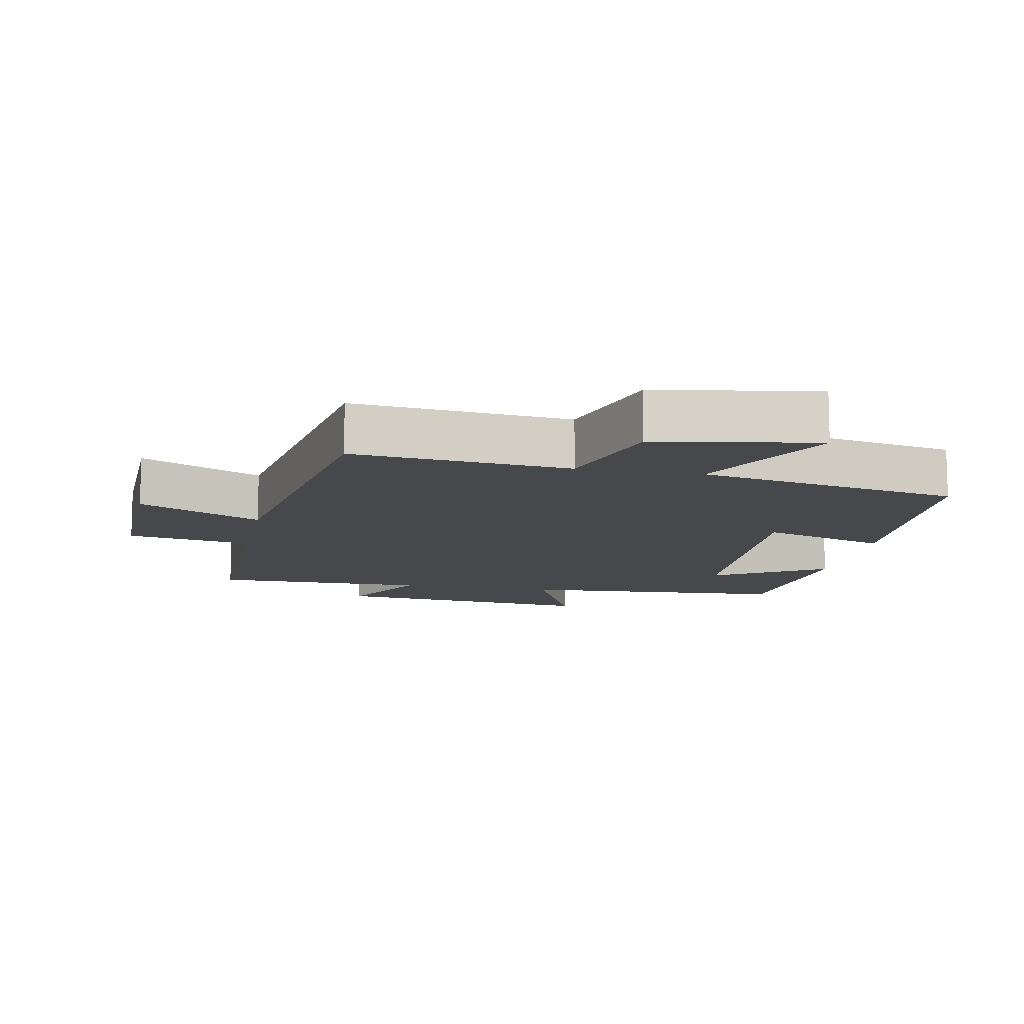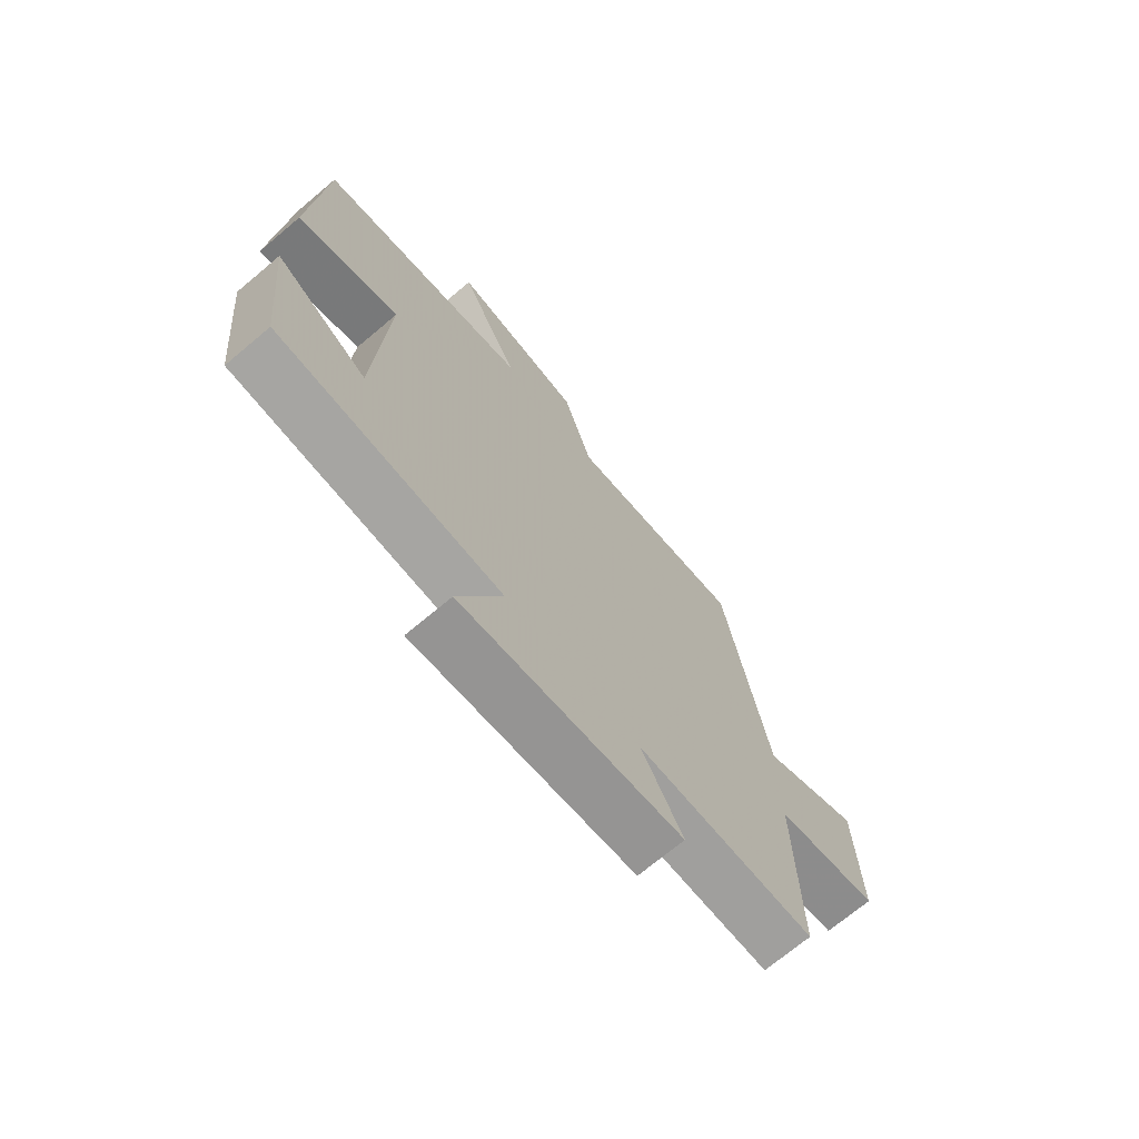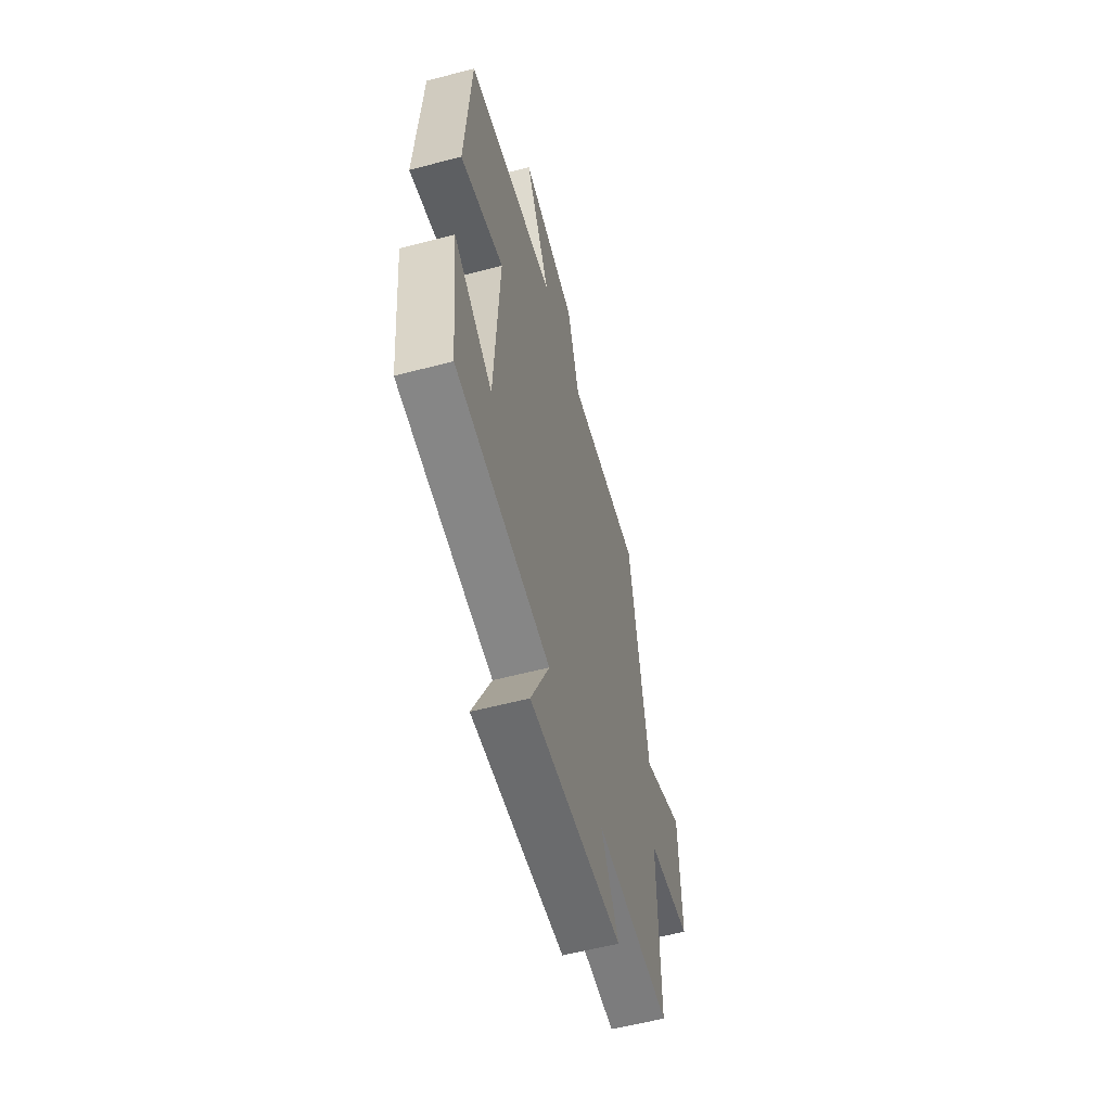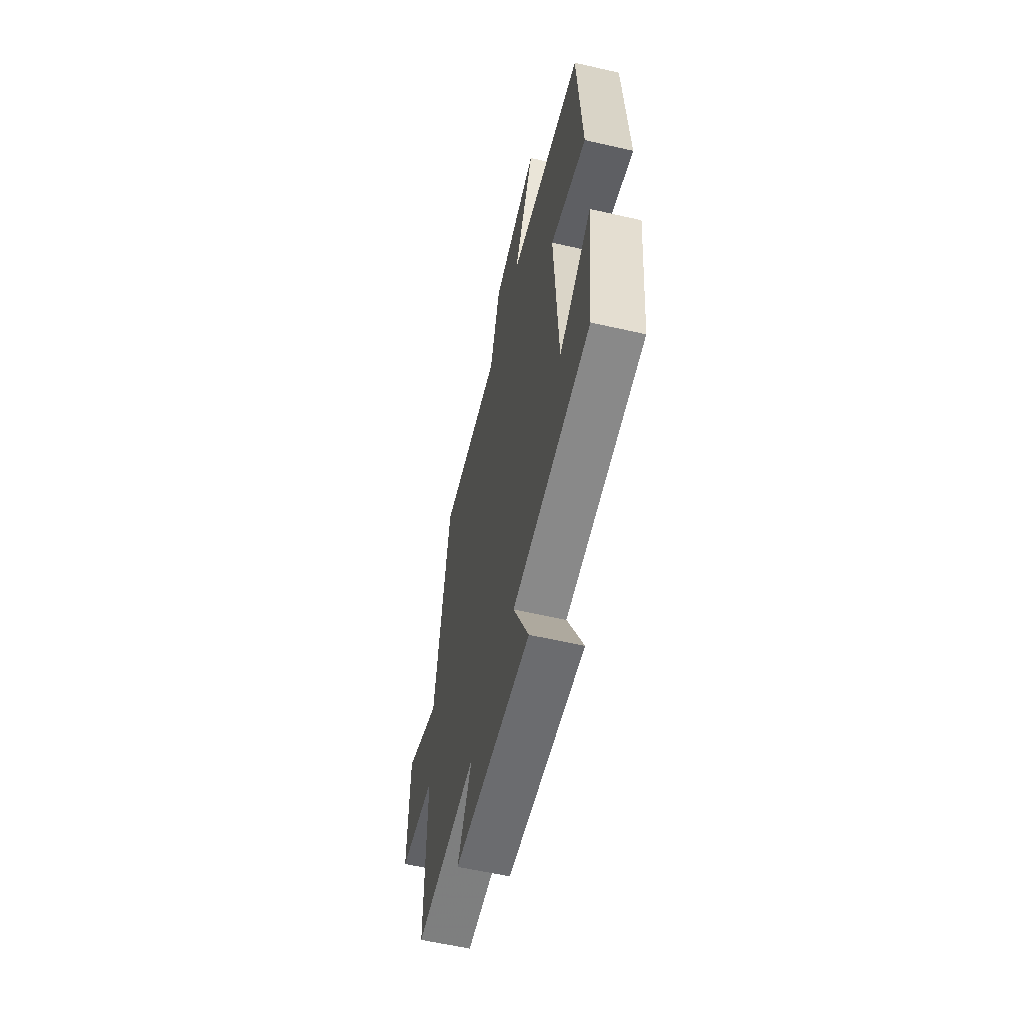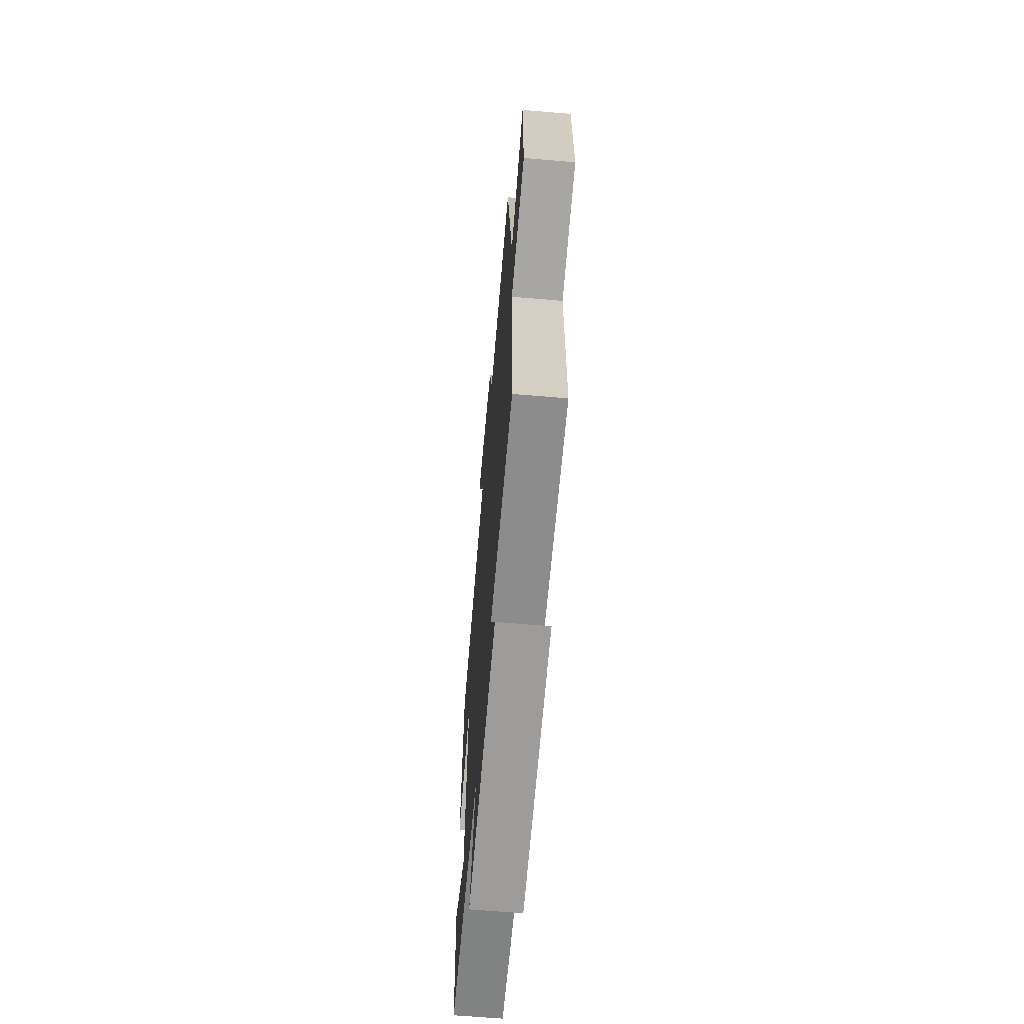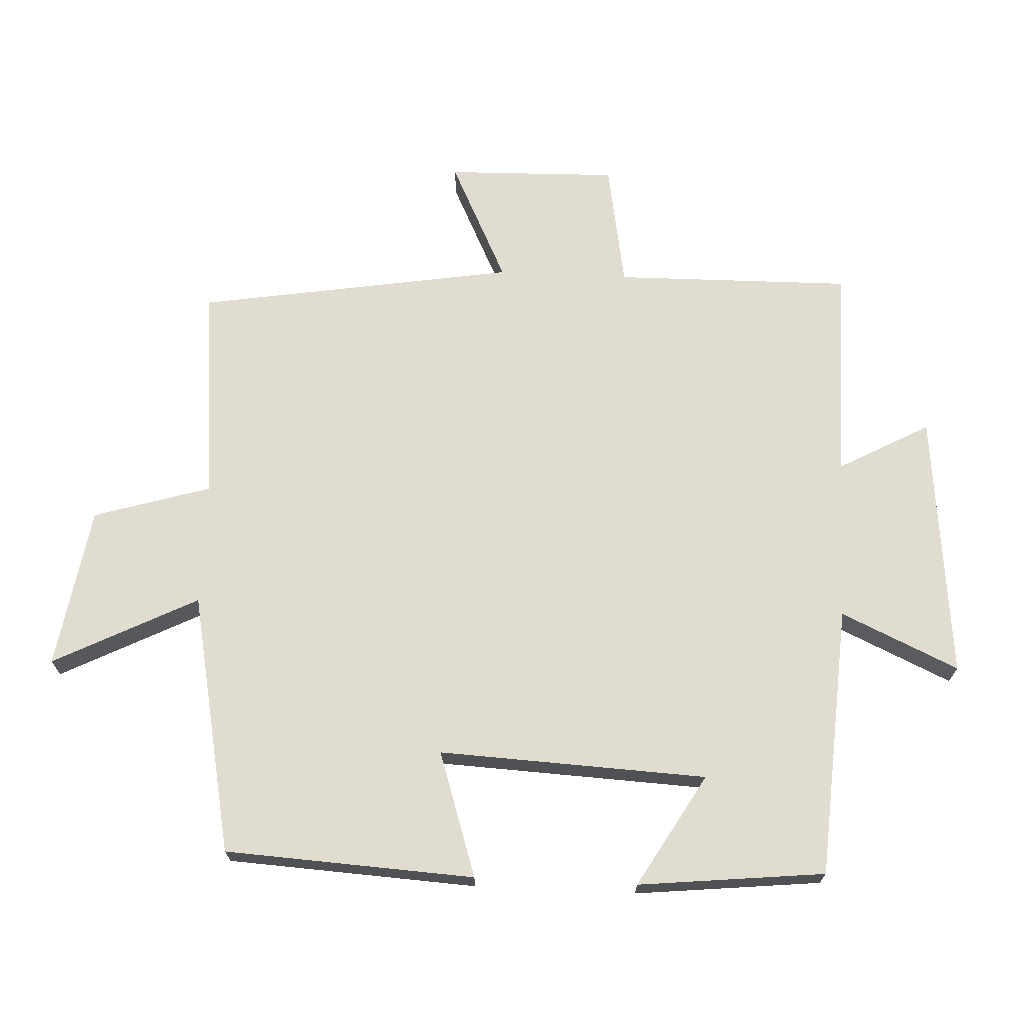
<metadata>
{"format":"obj","ext":"obj","renderer":"f3d","projection":"perspective","resolution":1024,"background":"white","views":[{"elev":-11.5,"azim":-11.0,"up":"+Y"},{"elev":-71.3,"azim":130.0,"up":"+Z"},{"elev":-58.6,"azim":105.1,"up":"+Z"},{"elev":-59.4,"azim":76.8,"up":"+Z"},{"elev":-64.4,"azim":-94.9,"up":"+Z"},{"elev":69.7,"azim":92.6,"up":"+Y"}]}
</metadata>
<code>
v -0.504 0.07 -0.501
v -0.5 0.07 -0.146
v -0.688 0.07 -0.114
v -0.682 0.07 0.142
v -0.5 0.07 0.054
v -0.423 0.07 0.531
v -0.099 0.07 0.5
v -0.046 0.07 0.676
v 0.196 0.07 0.716
v 0.087 0.07 0.5
v 0.478 0.07 0.423
v 0.5 0.07 0.049
v 0.312 0.07 0.11
v 0.332 0.07 -0.292
v 0.5 0.07 -0.193
v 0.471 0.07 -0.473
v 0.064 0.07 -0.5
v 0.144 0.07 -0.676
v -0.256 0.07 -0.636
v -0.182 0.07 -0.5
v -0.504 0 -0.501
v -0.5 0 -0.146
v -0.688 0 -0.114
v -0.682 0 0.142
v -0.5 0 0.054
v -0.423 0 0.531
v -0.099 0 0.5
v -0.046 0 0.676
v 0.196 0 0.716
v 0.087 0 0.5
v 0.478 0 0.423
v 0.5 0 0.049
v 0.312 0 0.11
v 0.332 0 -0.292
v 0.5 0 -0.193
v 0.471 0 -0.473
v 0.064 0 -0.5
v 0.144 0 -0.676
v -0.256 0 -0.636
v -0.182 0 -0.5
f 17 18 19 20
f 16 17 20
f 16 20 1 2
f 14 15 16
f 14 16 2
f 13 14 2
f 10 11 12 13
f 10 13 2 3
f 7 8 9 10
f 5 6 7
f 5 7 10
f 3 4 5
f 3 5 10
f 40 39 38 37
f 40 37 36
f 22 21 40 36
f 36 35 34
f 22 36 34
f 22 34 33
f 33 32 31 30
f 23 22 33 30
f 30 29 28 27
f 27 26 25
f 30 27 25
f 25 24 23
f 30 25 23
f 1 21 22 2
f 2 22 23 3
f 3 23 24 4
f 4 24 25 5
f 5 25 26 6
f 6 26 27 7
f 7 27 28 8
f 8 28 29 9
f 9 29 30 10
f 10 30 31 11
f 11 31 32 12
f 12 32 33 13
f 13 33 34 14
f 14 34 35 15
f 15 35 36 16
f 16 36 37 17
f 17 37 38 18
f 18 38 39 19
f 19 39 40 20
f 20 40 21 1

</code>
